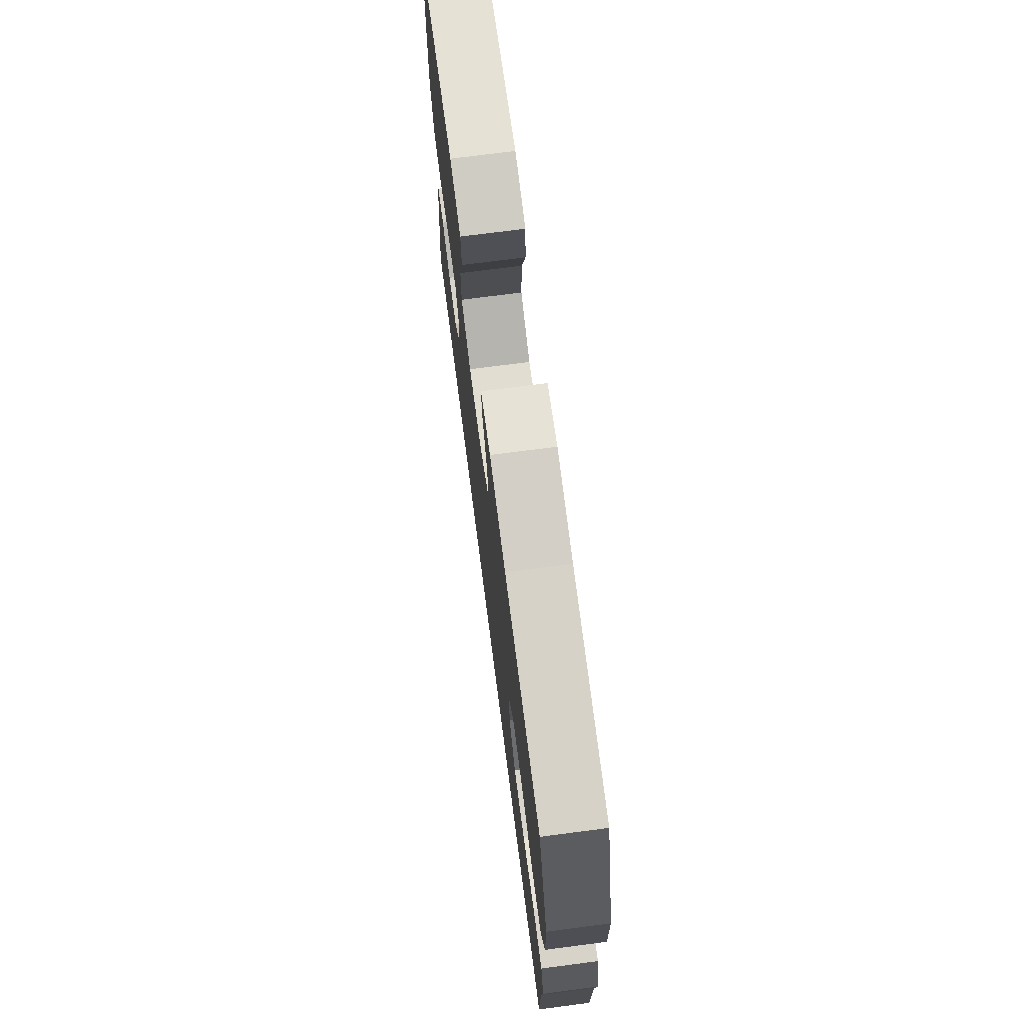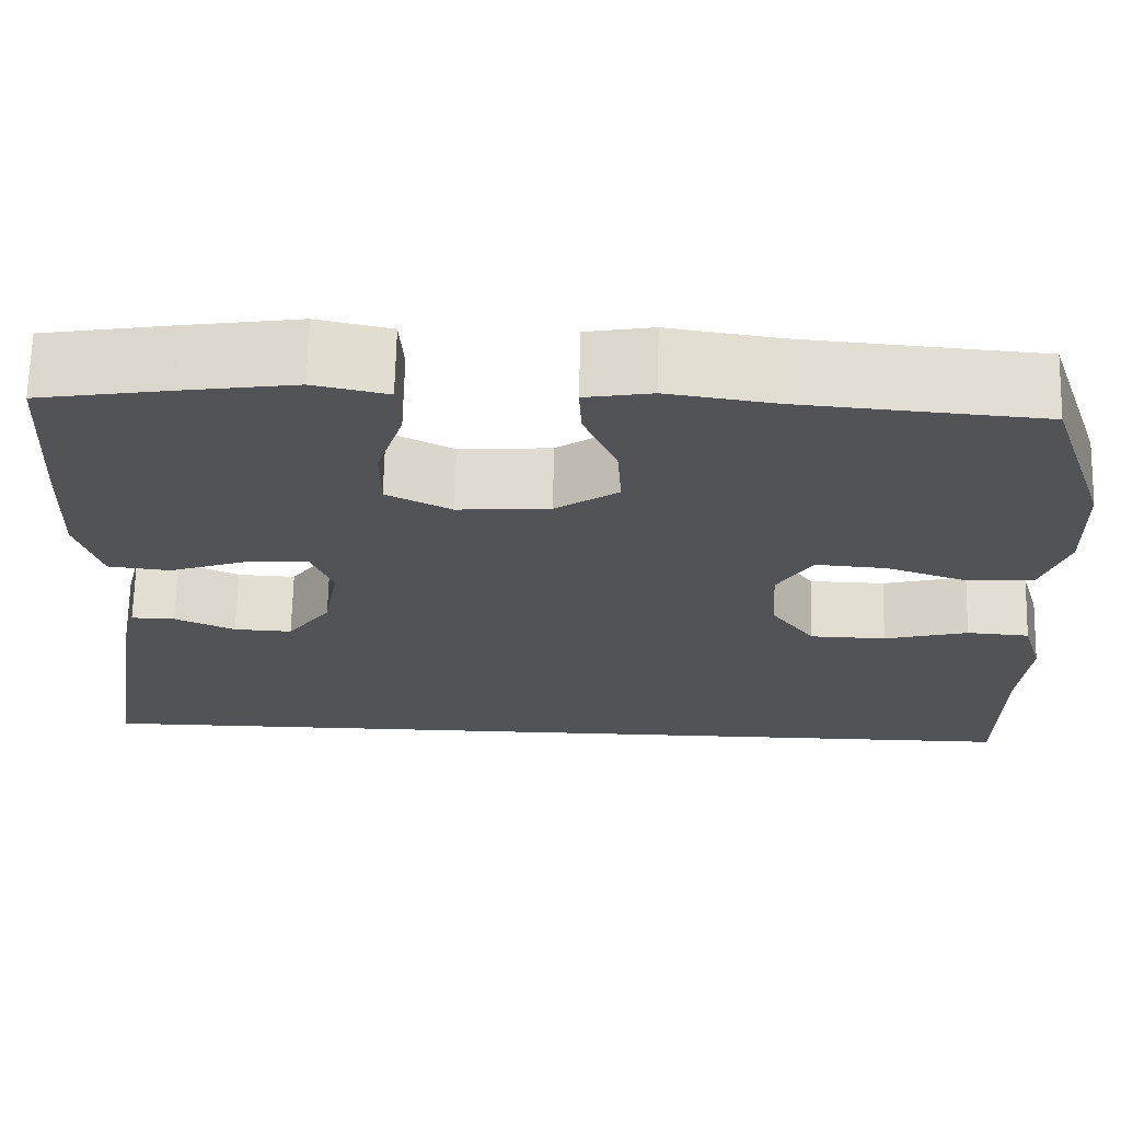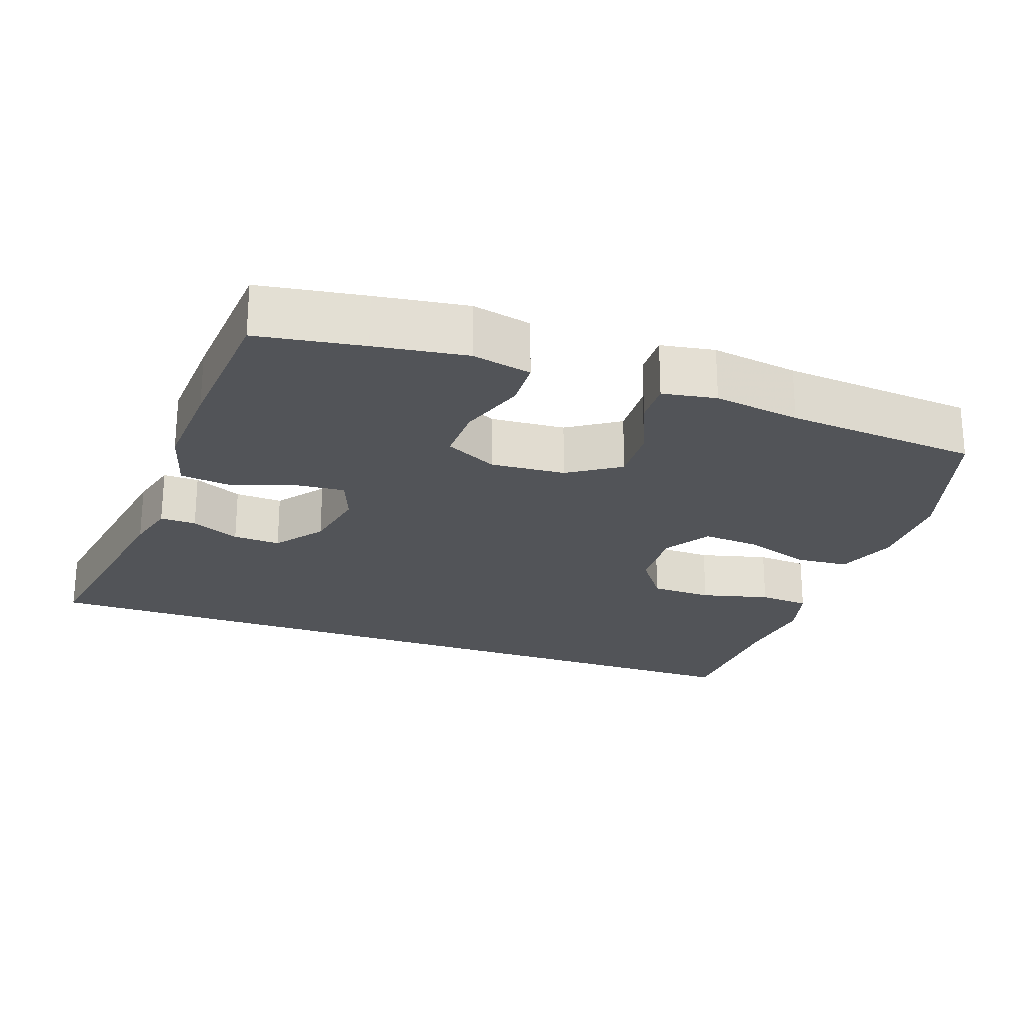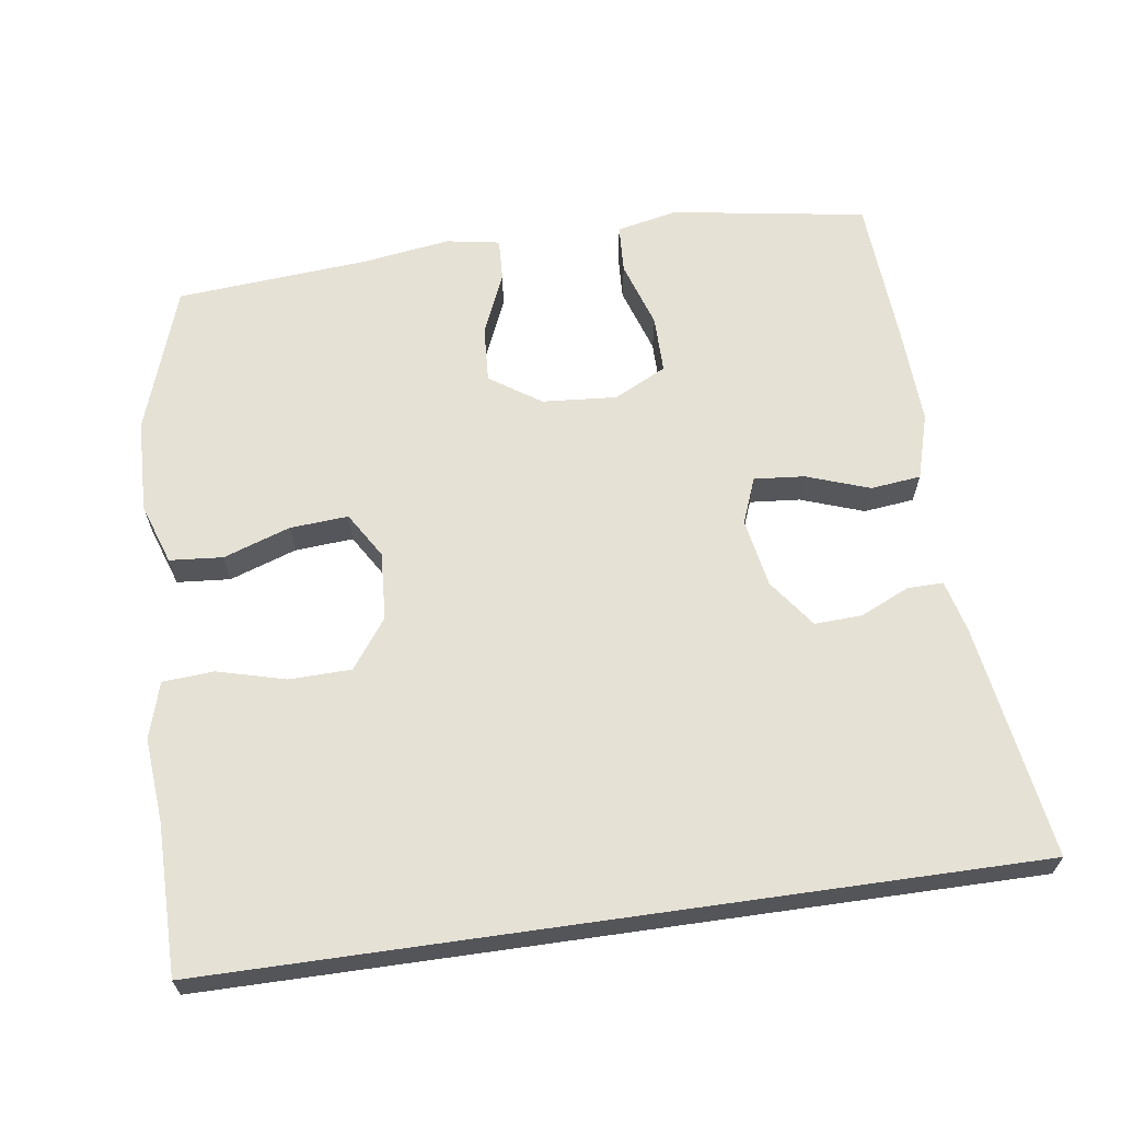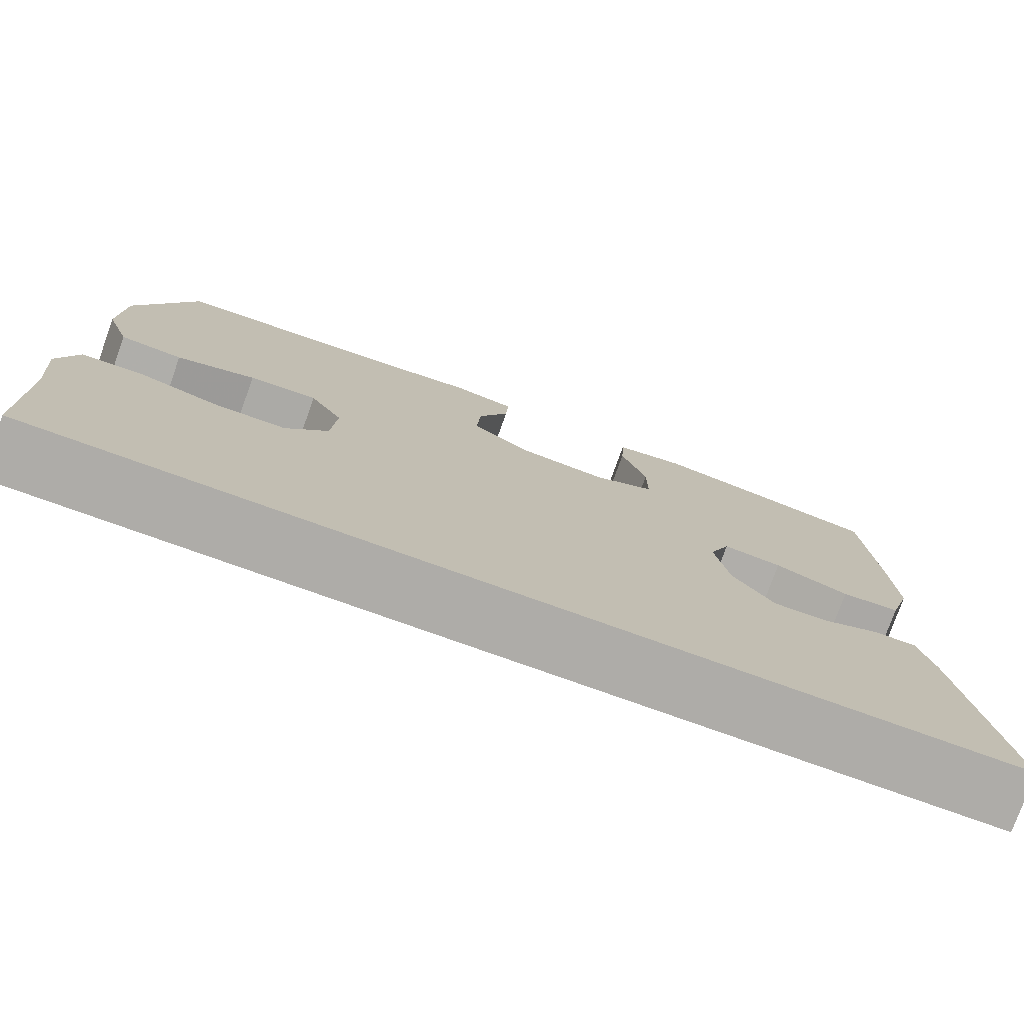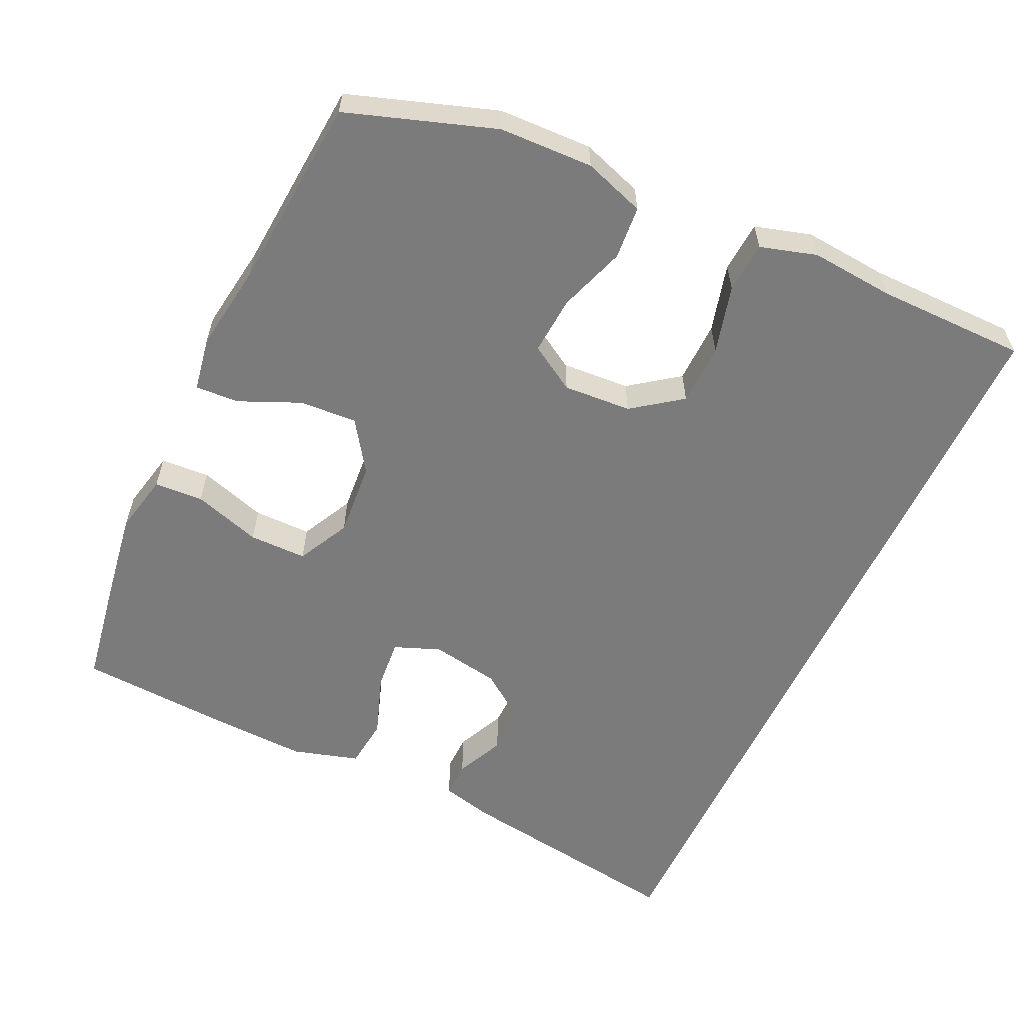
<metadata>
{"format":"obj","ext":"obj","renderer":"f3d","projection":"perspective","resolution":1024,"background":"white","views":[{"elev":73.0,"azim":82.6,"up":"+Z"},{"elev":68.1,"azim":1.3,"up":"+Z"},{"elev":-23.1,"azim":-20.0,"up":"+Y"},{"elev":64.3,"azim":171.9,"up":"+Y"},{"elev":-76.9,"azim":160.3,"up":"+Z"},{"elev":-58.5,"azim":65.0,"up":"+Y"}]}
</metadata>
<code>
v 0.577 0.07 -0.5
v -0.557 0.07 -0.5
v -0.507 0.07 -0.173
v -0.489 0.07 -0.101
v -0.439 0.07 -0.102
v -0.371 0.07 -0.133
v -0.305 0.07 -0.136
v -0.256 0.07 -0.069
v -0.239 0.07 0.027
v -0.264 0.07 0.091
v -0.334 0.07 0.085
v -0.422 0.07 0.054
v -0.492 0.07 0.062
v -0.519 0.07 0.154
v -0.513 0.07 0.293
v -0.5 0.07 0.5
v -0.353 0.07 0.524
v -0.226 0.07 0.543
v -0.143 0.07 0.525
v -0.139 0.07 0.457
v -0.169 0.07 0.363
v -0.169 0.07 0.283
v -0.096 0.07 0.246
v 0.008 0.07 0.254
v 0.079 0.07 0.302
v 0.074 0.07 0.382
v 0.037 0.07 0.467
v 0.034 0.07 0.527
v 0.109 0.07 0.54
v 0.23 0.07 0.522
v 0.5 0.07 0.5
v 0.569 0.07 0.295
v 0.573 0.07 0.165
v 0.544 0.07 0.08
v 0.47 0.07 0.074
v 0.377 0.07 0.106
v 0.296 0.07 0.112
v 0.257 0.07 0.048
v 0.263 0.07 -0.047
v 0.313 0.07 -0.115
v 0.399 0.07 -0.117
v 0.494 0.07 -0.092
v 0.565 0.07 -0.097
v 0.588 0.07 -0.175
v 0.578 0.07 -0.292
v 0.577 0 -0.5
v -0.557 0 -0.5
v -0.507 0 -0.173
v -0.489 0 -0.101
v -0.439 0 -0.102
v -0.371 0 -0.133
v -0.305 0 -0.136
v -0.256 0 -0.069
v -0.239 0 0.027
v -0.264 0 0.091
v -0.334 0 0.085
v -0.422 0 0.054
v -0.492 0 0.062
v -0.519 0 0.154
v -0.513 0 0.293
v -0.5 0 0.5
v -0.353 0 0.524
v -0.226 0 0.543
v -0.143 0 0.525
v -0.139 0 0.457
v -0.169 0 0.363
v -0.169 0 0.283
v -0.096 0 0.246
v 0.008 0 0.254
v 0.079 0 0.302
v 0.074 0 0.382
v 0.037 0 0.467
v 0.034 0 0.527
v 0.109 0 0.54
v 0.23 0 0.522
v 0.5 0 0.5
v 0.569 0 0.295
v 0.573 0 0.165
v 0.544 0 0.08
v 0.47 0 0.074
v 0.377 0 0.106
v 0.296 0 0.112
v 0.257 0 0.048
v 0.263 0 -0.047
v 0.313 0 -0.115
v 0.399 0 -0.117
v 0.494 0 -0.092
v 0.565 0 -0.097
v 0.588 0 -0.175
v 0.578 0 -0.292
f 42 43 44 45
f 41 42 45 1
f 40 41 1 2
f 39 40 2 3
f 33 34 35 36
f 33 36 37
f 30 31 32 33
f 30 33 37
f 29 30 37 38
f 26 27 28 29
f 25 26 29 38
f 18 19 20 21
f 18 21 22
f 17 18 22
f 16 17 22
f 15 16 22
f 14 15 22 23
f 11 12 13 14
f 10 11 14 23
f 3 4 5 6
f 3 6 7
f 39 3 7
f 24 25 38 39
f 24 39 7 8
f 9 10 23 24
f 8 9 24
f 90 89 88 87
f 46 90 87 86
f 47 46 86 85
f 48 47 85 84
f 81 80 79 78
f 82 81 78
f 78 77 76 75
f 82 78 75
f 83 82 75 74
f 74 73 72 71
f 83 74 71 70
f 66 65 64 63
f 67 66 63
f 67 63 62
f 67 62 61
f 67 61 60
f 68 67 60 59
f 59 58 57 56
f 68 59 56 55
f 51 50 49 48
f 52 51 48
f 52 48 84
f 84 83 70 69
f 53 52 84 69
f 69 68 55 54
f 69 54 53
f 1 46 47 2
f 2 47 48 3
f 3 48 49 4
f 4 49 50 5
f 5 50 51 6
f 6 51 52 7
f 7 52 53 8
f 8 53 54 9
f 9 54 55 10
f 10 55 56 11
f 11 56 57 12
f 12 57 58 13
f 13 58 59 14
f 14 59 60 15
f 15 60 61 16
f 16 61 62 17
f 17 62 63 18
f 18 63 64 19
f 19 64 65 20
f 20 65 66 21
f 21 66 67 22
f 22 67 68 23
f 23 68 69 24
f 24 69 70 25
f 25 70 71 26
f 26 71 72 27
f 27 72 73 28
f 28 73 74 29
f 29 74 75 30
f 30 75 76 31
f 31 76 77 32
f 32 77 78 33
f 33 78 79 34
f 34 79 80 35
f 35 80 81 36
f 36 81 82 37
f 37 82 83 38
f 38 83 84 39
f 39 84 85 40
f 40 85 86 41
f 41 86 87 42
f 42 87 88 43
f 43 88 89 44
f 44 89 90 45
f 45 90 46 1

</code>
